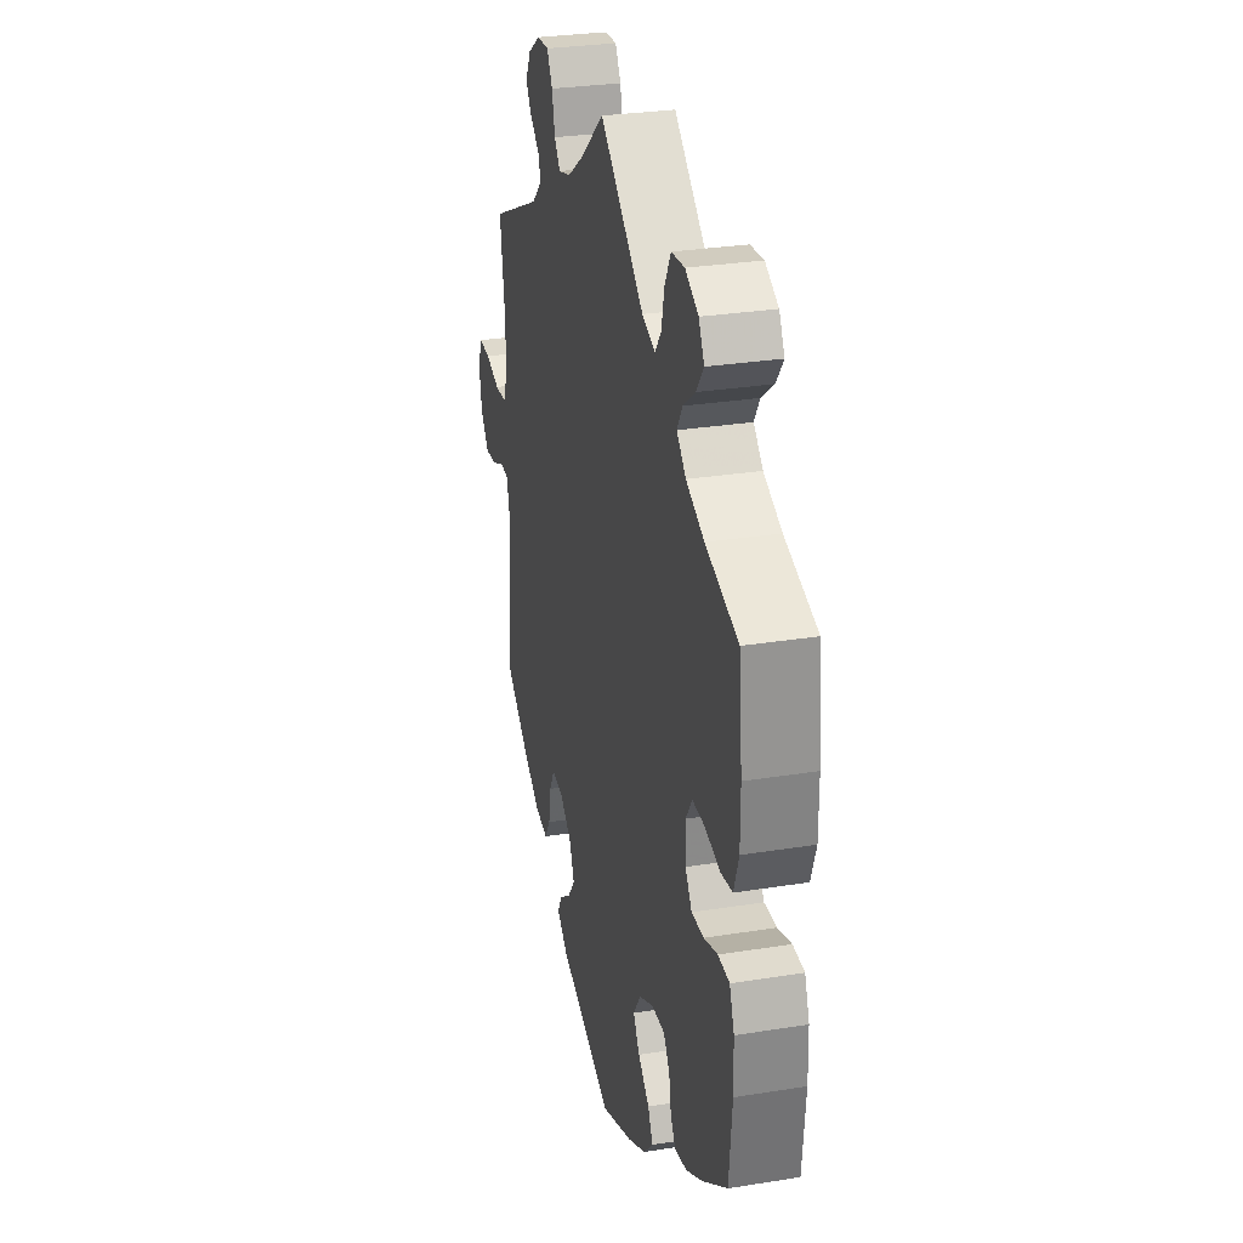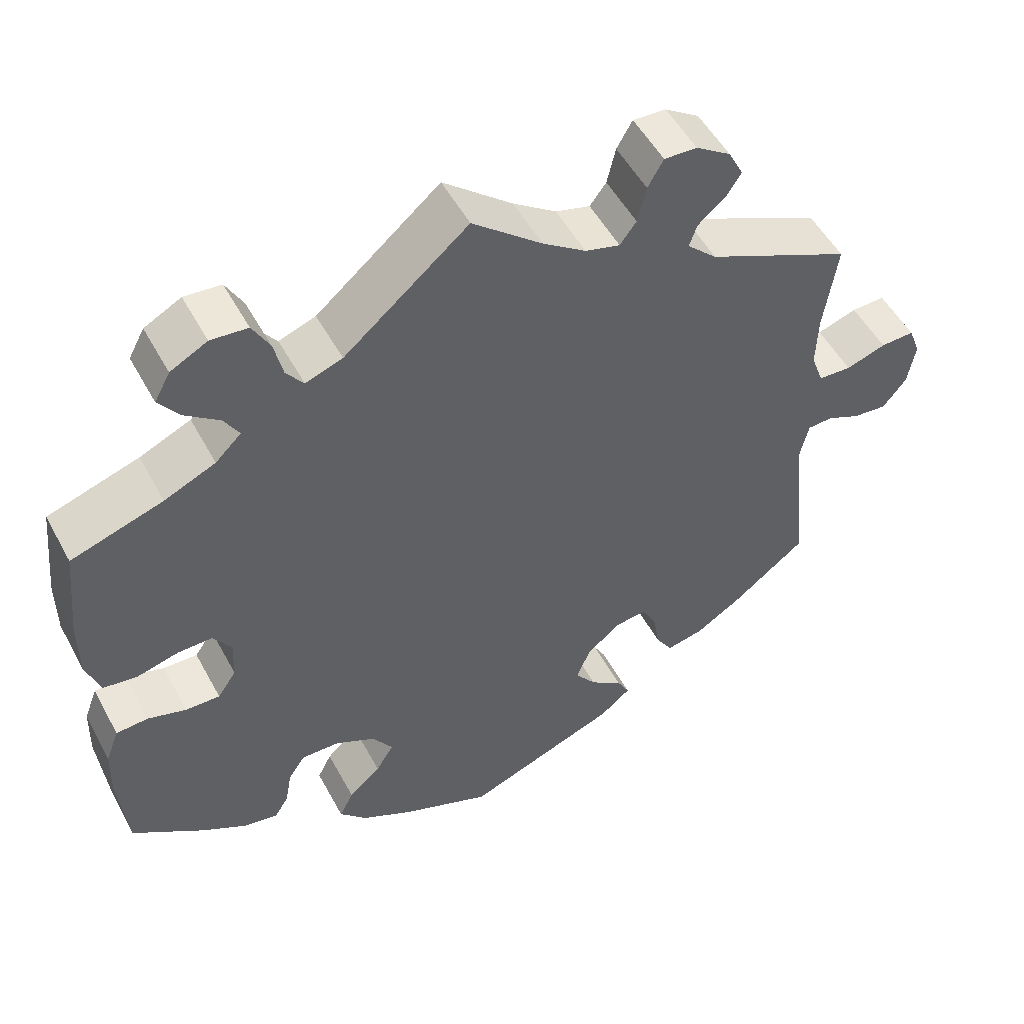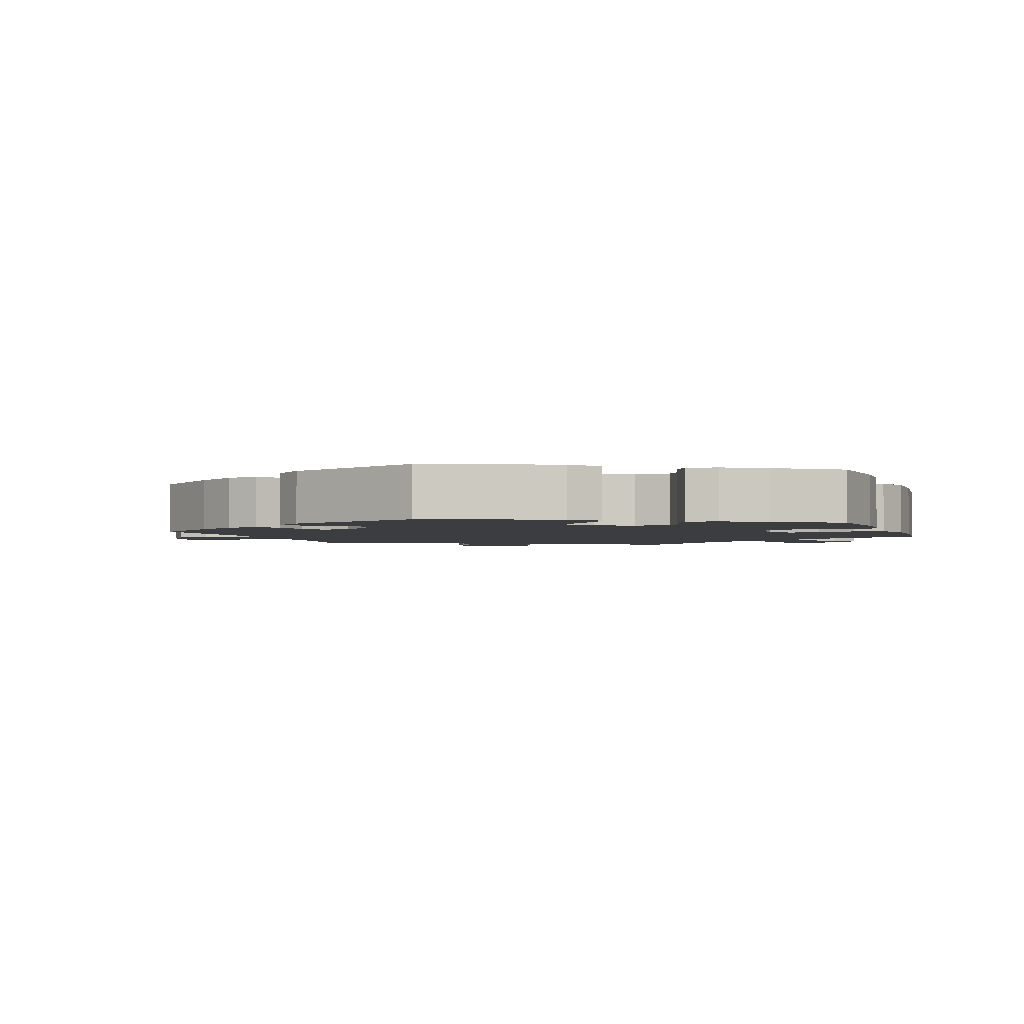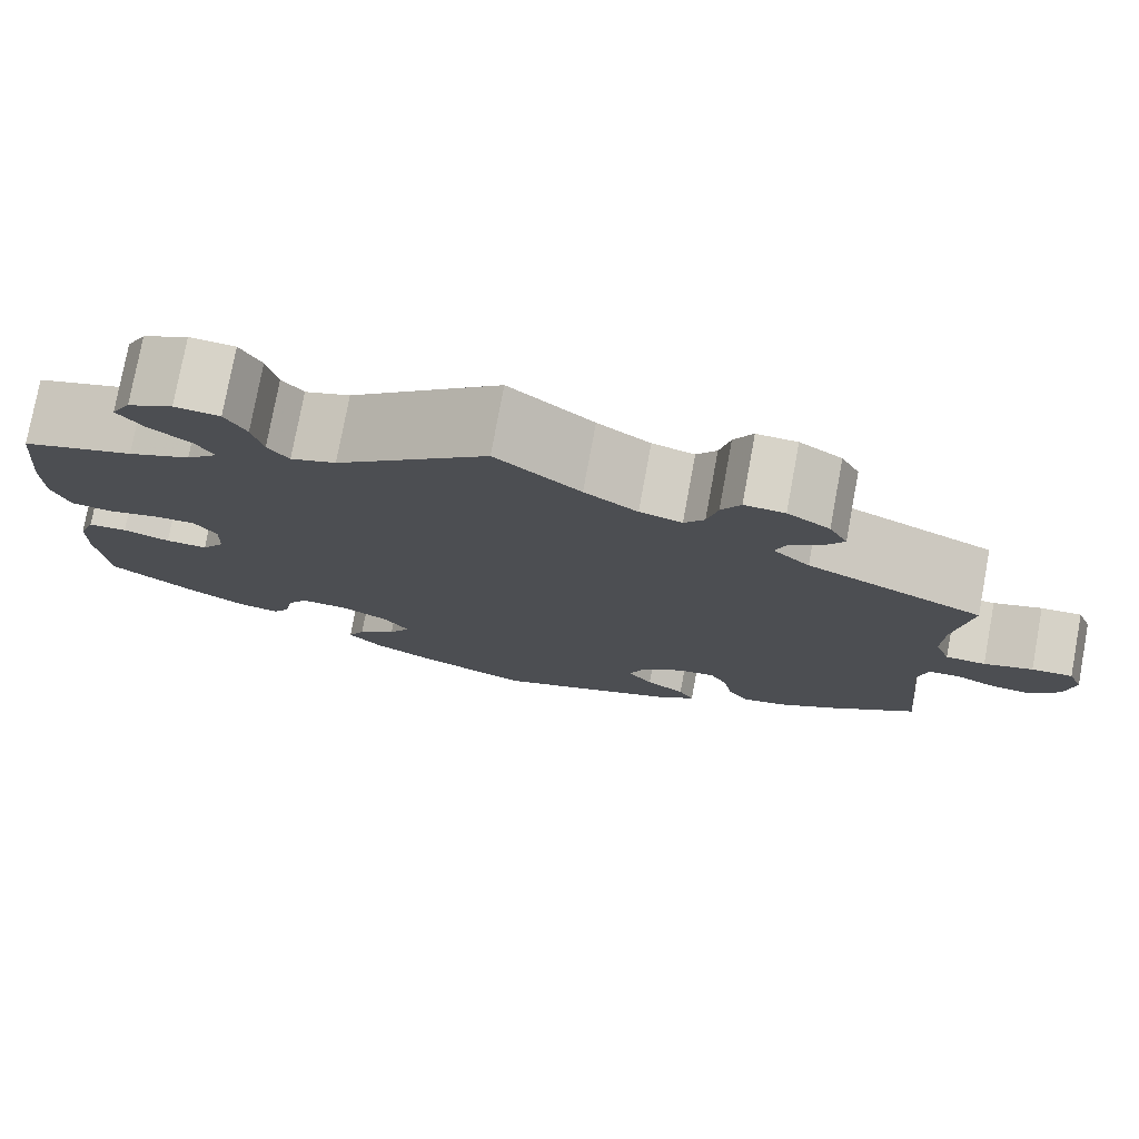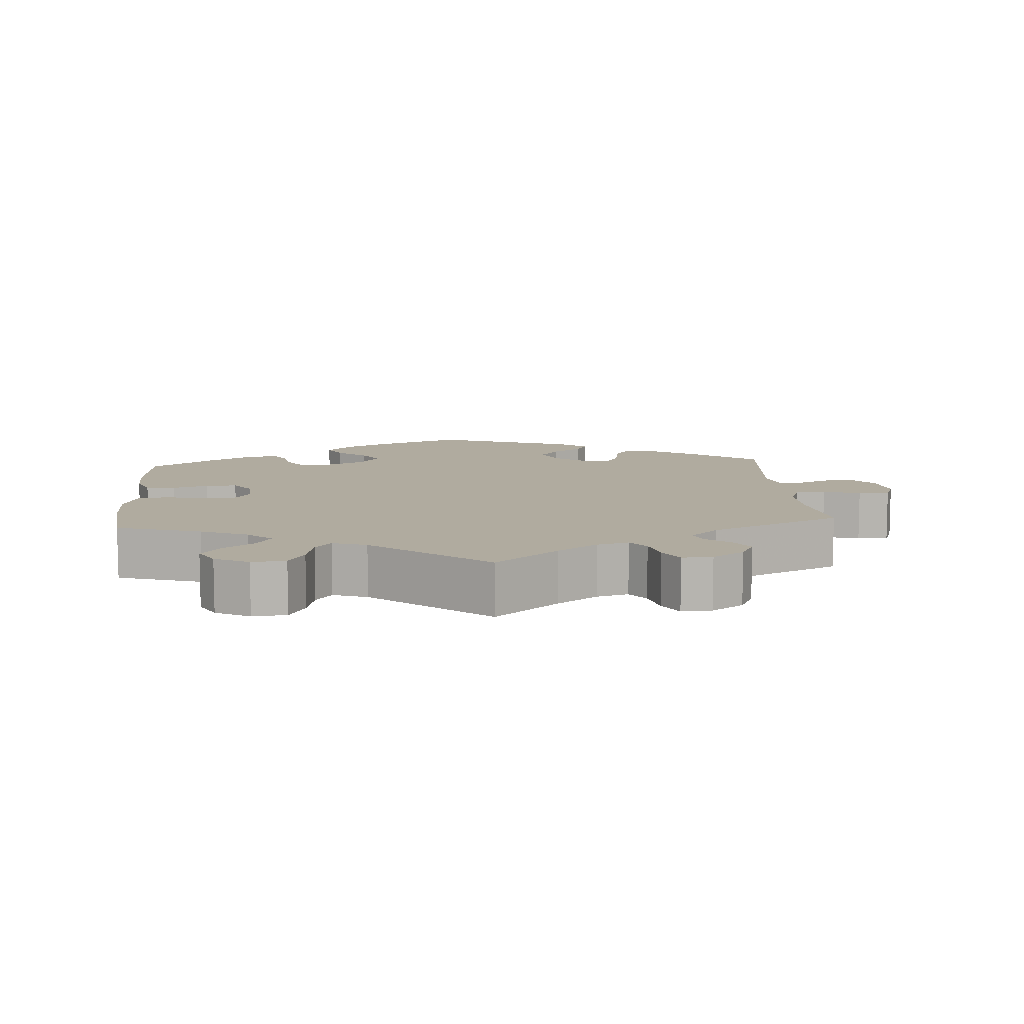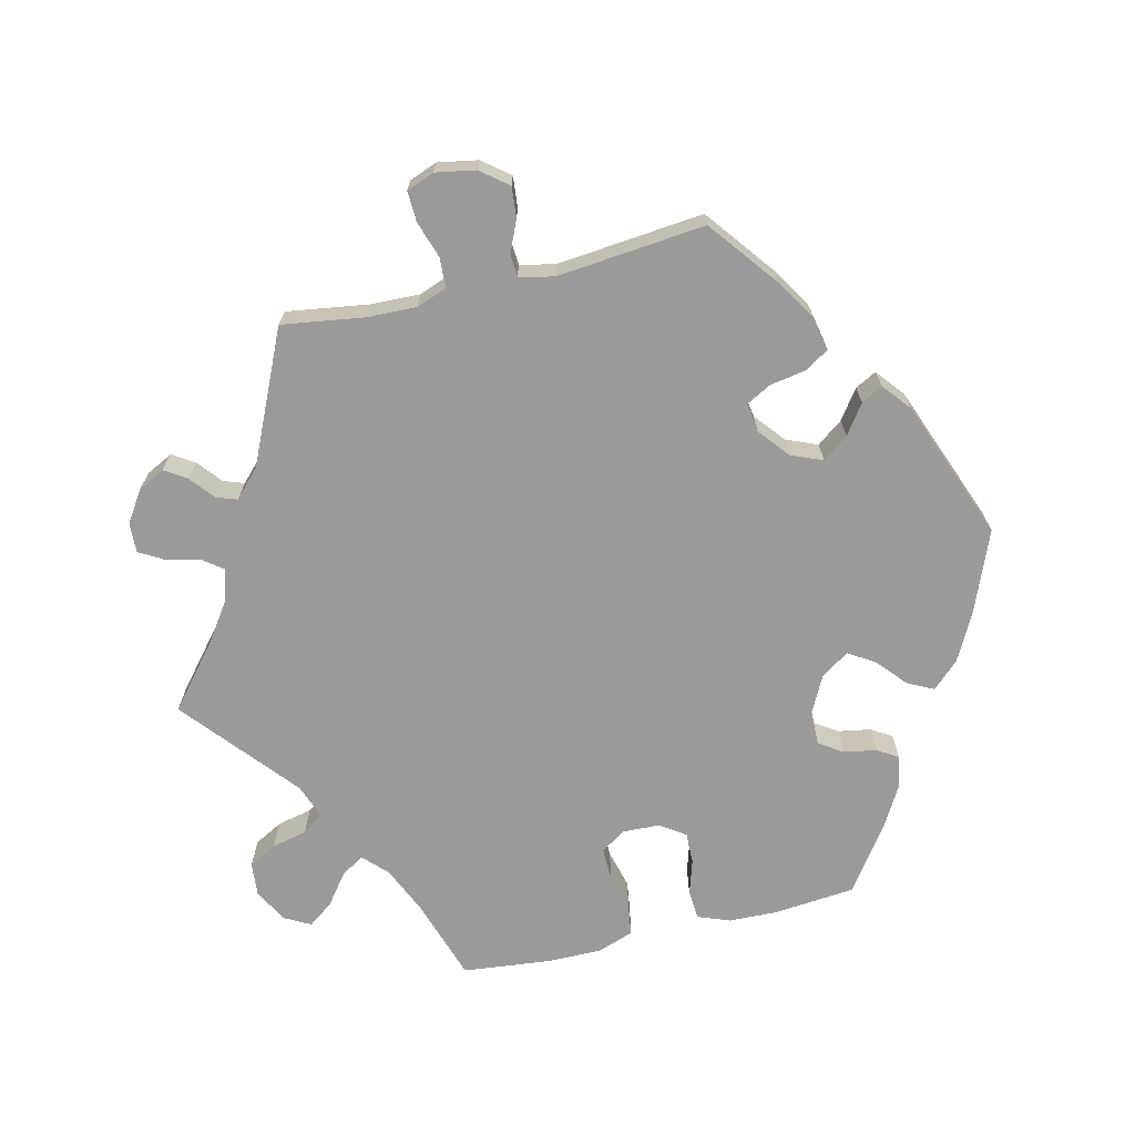
<metadata>
{"format":"obj","ext":"obj","renderer":"f3d","projection":"perspective","resolution":1024,"background":"white","views":[{"elev":29.1,"azim":-103.5,"up":"+Z"},{"elev":51.8,"azim":-27.8,"up":"+Z"},{"elev":-2.6,"azim":-160.8,"up":"+Y"},{"elev":77.3,"azim":10.5,"up":"+Z"},{"elev":9.7,"azim":-4.6,"up":"+Y"},{"elev":-69.3,"azim":103.3,"up":"+Y"}]}
</metadata>
<code>
v -0.511 0.07 -0.175
v -0.509 0.07 -0.107
v -0.492 0.07 -0.062
v -0.451 0.07 -0.059
v -0.402 0.07 -0.074
v -0.358 0.07 -0.075
v -0.334 0.07 -0.04
v -0.332 0.07 0.012
v -0.355 0.07 0.047
v -0.399 0.07 0.046
v -0.453 0.07 0.032
v -0.496 0.07 0.038
v -0.514 0.07 0.089
v -0.514 0.07 0.164
v -0.501 0.07 0.289
v -0.384 0.07 0.327
v -0.319 0.07 0.356
v -0.286 0.07 0.388
v -0.305 0.07 0.42
v -0.349 0.07 0.453
v -0.375 0.07 0.488
v -0.355 0.07 0.525
v -0.308 0.07 0.55
v -0.261 0.07 0.546
v -0.239 0.07 0.506
v -0.228 0.07 0.457
v -0.206 0.07 0.428
v -0.159 0.07 0.445
v -0.001 0.07 0.578
v 0.087 0.07 0.505
v 0.142 0.07 0.467
v 0.186 0.07 0.455
v 0.207 0.07 0.483
v 0.218 0.07 0.53
v 0.238 0.07 0.565
v 0.28 0.07 0.563
v 0.324 0.07 0.534
v 0.343 0.07 0.497
v 0.323 0.07 0.466
v 0.289 0.07 0.438
v 0.279 0.07 0.409
v 0.317 0.07 0.373
v 0.501 0.07 0.289
v 0.484 0.07 0.173
v 0.482 0.07 0.105
v 0.498 0.07 0.062
v 0.54 0.07 0.06
v 0.591 0.07 0.077
v 0.634 0.07 0.079
v 0.649 0.07 0.04
v 0.639 0.07 -0.016
v 0.609 0.07 -0.054
v 0.566 0.07 -0.05
v 0.523 0.07 -0.031
v 0.491 0.07 -0.033
v 0.48 0.07 -0.082
v 0.501 0.07 -0.289
v 0.407 0.07 -0.362
v 0.348 0.07 -0.399
v 0.301 0.07 -0.409
v 0.28 0.07 -0.376
v 0.271 0.07 -0.325
v 0.252 0.07 -0.29
v 0.212 0.07 -0.296
v 0.169 0.07 -0.331
v 0.151 0.07 -0.375
v 0.178 0.07 -0.411
v 0.219 0.07 -0.44
v 0.235 0.07 -0.47
v 0.196 0.07 -0.502
v 0 0.07 -0.578
v -0.115 0.07 -0.532
v -0.18 0.07 -0.498
v -0.215 0.07 -0.461
v -0.197 0.07 -0.425
v -0.156 0.07 -0.389
v -0.133 0.07 -0.352
v -0.159 0.07 -0.313
v -0.21 0.07 -0.287
v -0.259 0.07 -0.286
v -0.281 0.07 -0.319
v -0.289 0.07 -0.365
v -0.307 0.07 -0.394
v -0.351 0.07 -0.386
v -0.409 0.07 -0.353
v -0.5 0.07 -0.289
v -0.511 0 -0.175
v -0.509 0 -0.107
v -0.492 0 -0.062
v -0.451 0 -0.059
v -0.402 0 -0.074
v -0.358 0 -0.075
v -0.334 0 -0.04
v -0.332 0 0.012
v -0.355 0 0.047
v -0.399 0 0.046
v -0.453 0 0.032
v -0.496 0 0.038
v -0.514 0 0.089
v -0.514 0 0.164
v -0.501 0 0.289
v -0.384 0 0.327
v -0.319 0 0.356
v -0.286 0 0.388
v -0.305 0 0.42
v -0.349 0 0.453
v -0.375 0 0.488
v -0.355 0 0.525
v -0.308 0 0.55
v -0.261 0 0.546
v -0.239 0 0.506
v -0.228 0 0.457
v -0.206 0 0.428
v -0.159 0 0.445
v -0.001 0 0.578
v 0.087 0 0.505
v 0.142 0 0.467
v 0.186 0 0.455
v 0.207 0 0.483
v 0.218 0 0.53
v 0.238 0 0.565
v 0.28 0 0.563
v 0.324 0 0.534
v 0.343 0 0.497
v 0.323 0 0.466
v 0.289 0 0.438
v 0.279 0 0.409
v 0.317 0 0.373
v 0.501 0 0.289
v 0.484 0 0.173
v 0.482 0 0.105
v 0.498 0 0.062
v 0.54 0 0.06
v 0.591 0 0.077
v 0.634 0 0.079
v 0.649 0 0.04
v 0.639 0 -0.016
v 0.609 0 -0.054
v 0.566 0 -0.05
v 0.523 0 -0.031
v 0.491 0 -0.033
v 0.48 0 -0.082
v 0.501 0 -0.289
v 0.407 0 -0.362
v 0.348 0 -0.399
v 0.301 0 -0.409
v 0.28 0 -0.376
v 0.271 0 -0.325
v 0.252 0 -0.29
v 0.212 0 -0.296
v 0.169 0 -0.331
v 0.151 0 -0.375
v 0.178 0 -0.411
v 0.219 0 -0.44
v 0.235 0 -0.47
v 0.196 0 -0.502
v 0 0 -0.578
v -0.115 0 -0.532
v -0.18 0 -0.498
v -0.215 0 -0.461
v -0.197 0 -0.425
v -0.156 0 -0.389
v -0.133 0 -0.352
v -0.159 0 -0.313
v -0.21 0 -0.287
v -0.259 0 -0.286
v -0.281 0 -0.319
v -0.289 0 -0.365
v -0.307 0 -0.394
v -0.351 0 -0.386
v -0.409 0 -0.353
v -0.5 0 -0.289
f 81 82 83 84
f 80 81 84 85
f 73 74 75 76
f 73 76 77
f 72 73 77
f 71 72 77
f 70 71 77
f 67 68 69 70
f 66 67 70 77
f 65 66 77 78
f 59 60 61 62
f 59 62 63
f 56 57 58 59
f 55 56 59 63
f 51 52 53 54
f 51 54 55
f 50 51 55
f 47 48 49 50
f 46 47 50 55
f 45 46 55 63
f 42 43 44
f 41 42 44 45
f 37 38 39 40
f 35 36 37 40
f 33 34 35 40
f 32 33 40 41
f 31 32 41 45
f 28 29 30
f 27 28 30 31
f 23 24 25 26
f 23 26 27
f 22 23 27
f 19 20 21 22
f 18 19 22 27
f 17 18 27 31
f 13 14 15 16
f 10 11 12 13
f 9 10 13 16
f 8 9 16 17
f 2 3 4 5
f 2 5 6
f 1 2 6
f 80 85 86 1
f 64 65 78 79
f 45 63 64 79
f 8 17 31 45
f 7 8 45 79
f 6 7 79 80
f 1 6 80
f 170 169 168 167
f 171 170 167 166
f 162 161 160 159
f 163 162 159
f 163 159 158
f 163 158 157
f 163 157 156
f 156 155 154 153
f 163 156 153 152
f 164 163 152 151
f 148 147 146 145
f 149 148 145
f 145 144 143 142
f 149 145 142 141
f 140 139 138 137
f 141 140 137
f 141 137 136
f 136 135 134 133
f 141 136 133 132
f 149 141 132 131
f 130 129 128
f 131 130 128 127
f 126 125 124 123
f 126 123 122 121
f 126 121 120 119
f 127 126 119 118
f 131 127 118 117
f 116 115 114
f 117 116 114 113
f 112 111 110 109
f 113 112 109
f 113 109 108
f 108 107 106 105
f 113 108 105 104
f 117 113 104 103
f 102 101 100 99
f 99 98 97 96
f 102 99 96 95
f 103 102 95 94
f 91 90 89 88
f 92 91 88
f 92 88 87
f 87 172 171 166
f 165 164 151 150
f 165 150 149 131
f 131 117 103 94
f 165 131 94 93
f 166 165 93 92
f 166 92 87
f 1 87 88 2
f 2 88 89 3
f 3 89 90 4
f 4 90 91 5
f 5 91 92 6
f 6 92 93 7
f 7 93 94 8
f 8 94 95 9
f 9 95 96 10
f 10 96 97 11
f 11 97 98 12
f 12 98 99 13
f 13 99 100 14
f 14 100 101 15
f 15 101 102 16
f 16 102 103 17
f 17 103 104 18
f 18 104 105 19
f 19 105 106 20
f 20 106 107 21
f 21 107 108 22
f 22 108 109 23
f 23 109 110 24
f 24 110 111 25
f 25 111 112 26
f 26 112 113 27
f 27 113 114 28
f 28 114 115 29
f 29 115 116 30
f 30 116 117 31
f 31 117 118 32
f 32 118 119 33
f 33 119 120 34
f 34 120 121 35
f 35 121 122 36
f 36 122 123 37
f 37 123 124 38
f 38 124 125 39
f 39 125 126 40
f 40 126 127 41
f 41 127 128 42
f 42 128 129 43
f 43 129 130 44
f 44 130 131 45
f 45 131 132 46
f 46 132 133 47
f 47 133 134 48
f 48 134 135 49
f 49 135 136 50
f 50 136 137 51
f 51 137 138 52
f 52 138 139 53
f 53 139 140 54
f 54 140 141 55
f 55 141 142 56
f 56 142 143 57
f 57 143 144 58
f 58 144 145 59
f 59 145 146 60
f 60 146 147 61
f 61 147 148 62
f 62 148 149 63
f 63 149 150 64
f 64 150 151 65
f 65 151 152 66
f 66 152 153 67
f 67 153 154 68
f 68 154 155 69
f 69 155 156 70
f 70 156 157 71
f 71 157 158 72
f 72 158 159 73
f 73 159 160 74
f 74 160 161 75
f 75 161 162 76
f 76 162 163 77
f 77 163 164 78
f 78 164 165 79
f 79 165 166 80
f 80 166 167 81
f 81 167 168 82
f 82 168 169 83
f 83 169 170 84
f 84 170 171 85
f 85 171 172 86
f 86 172 87 1

</code>
